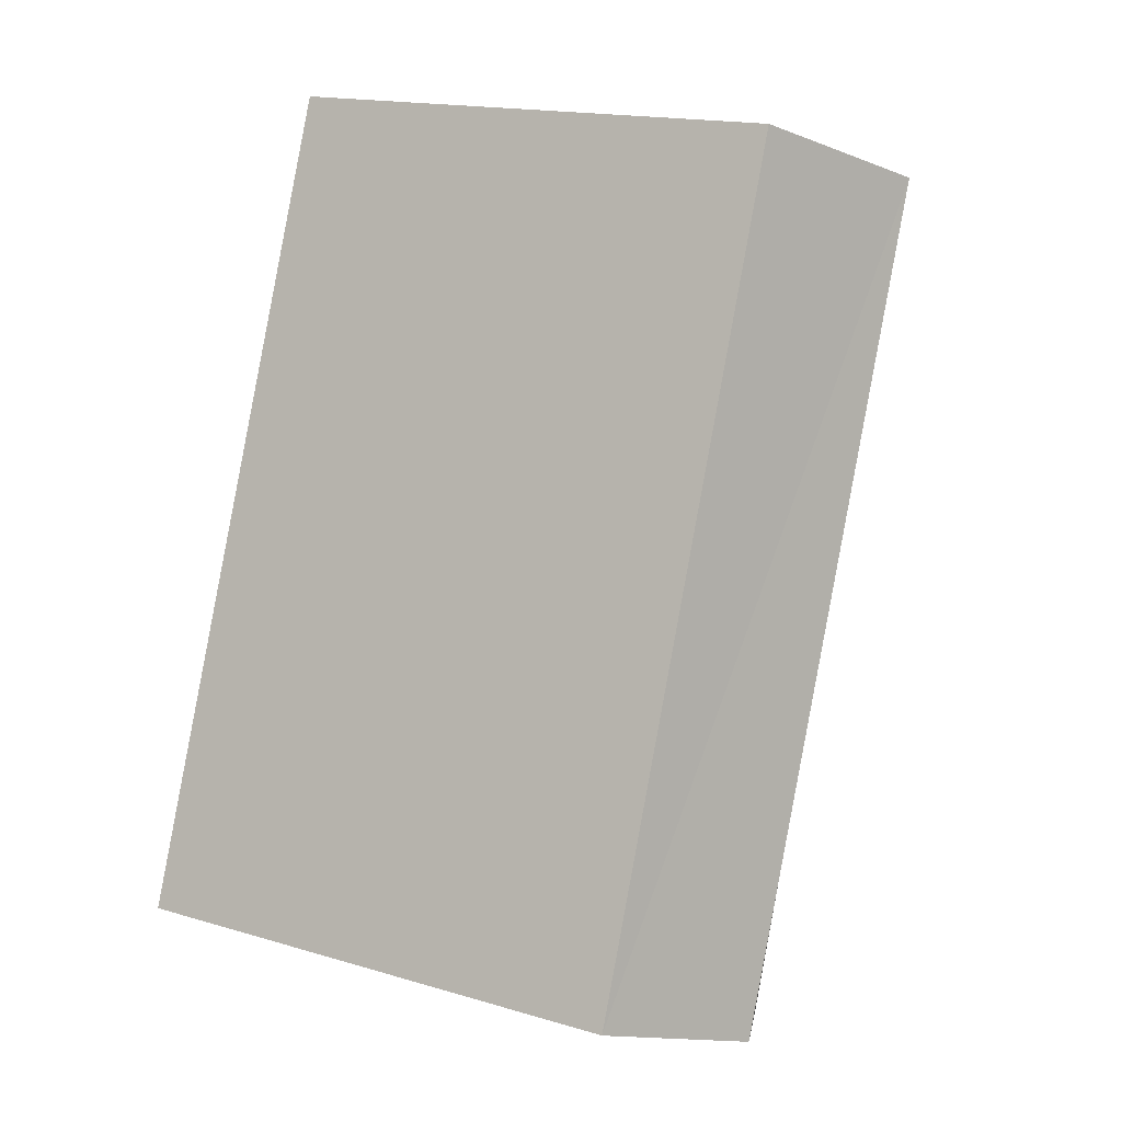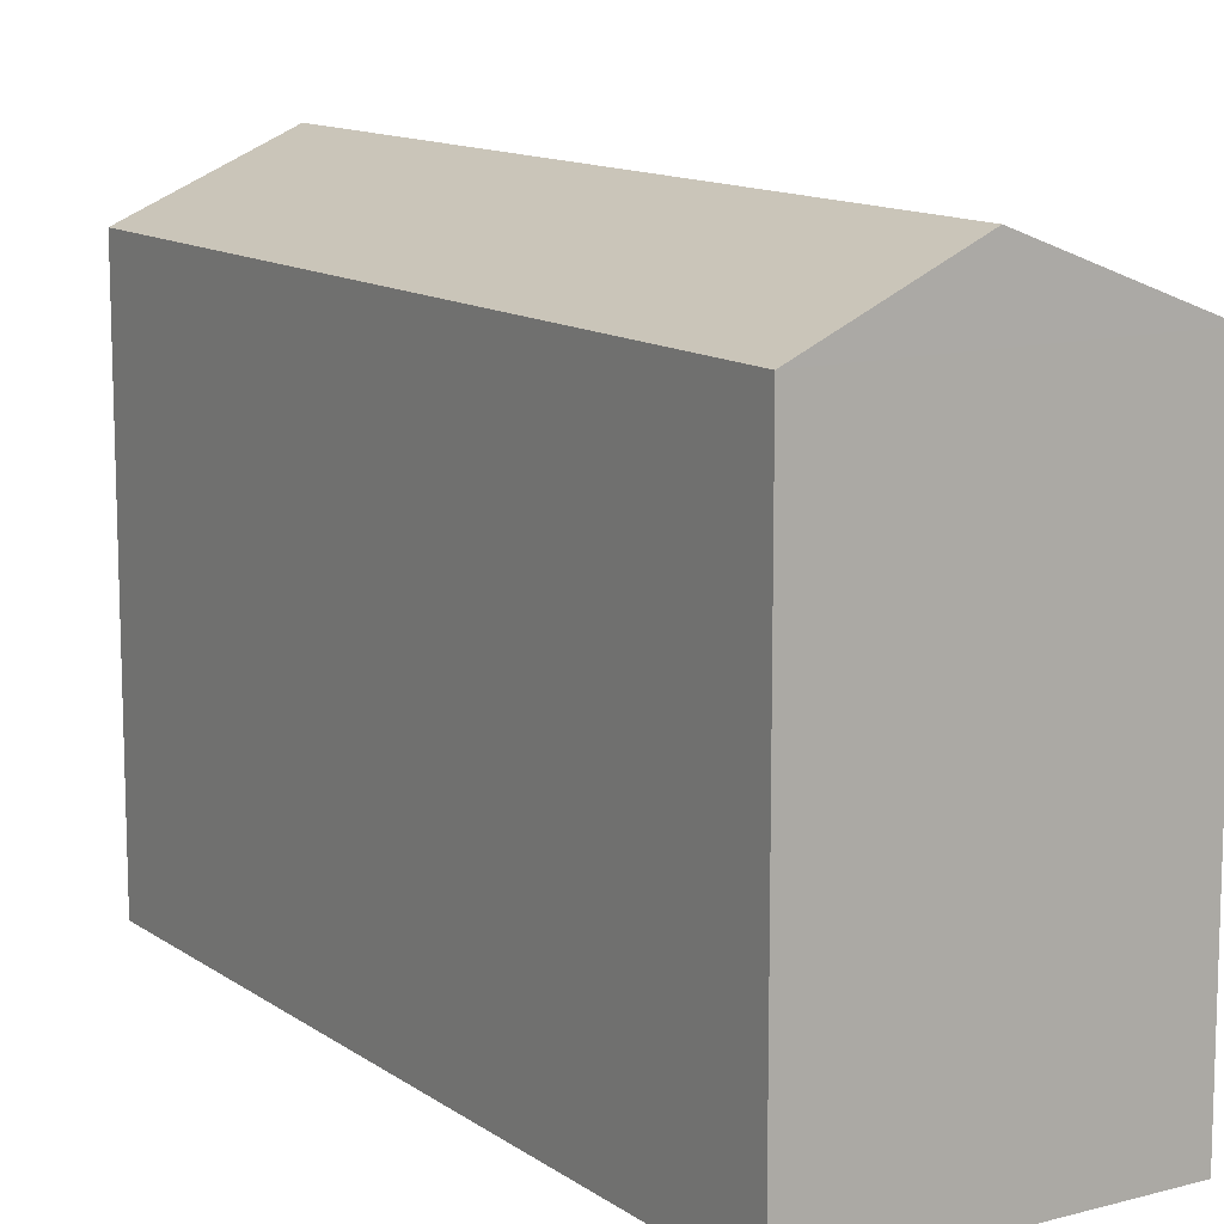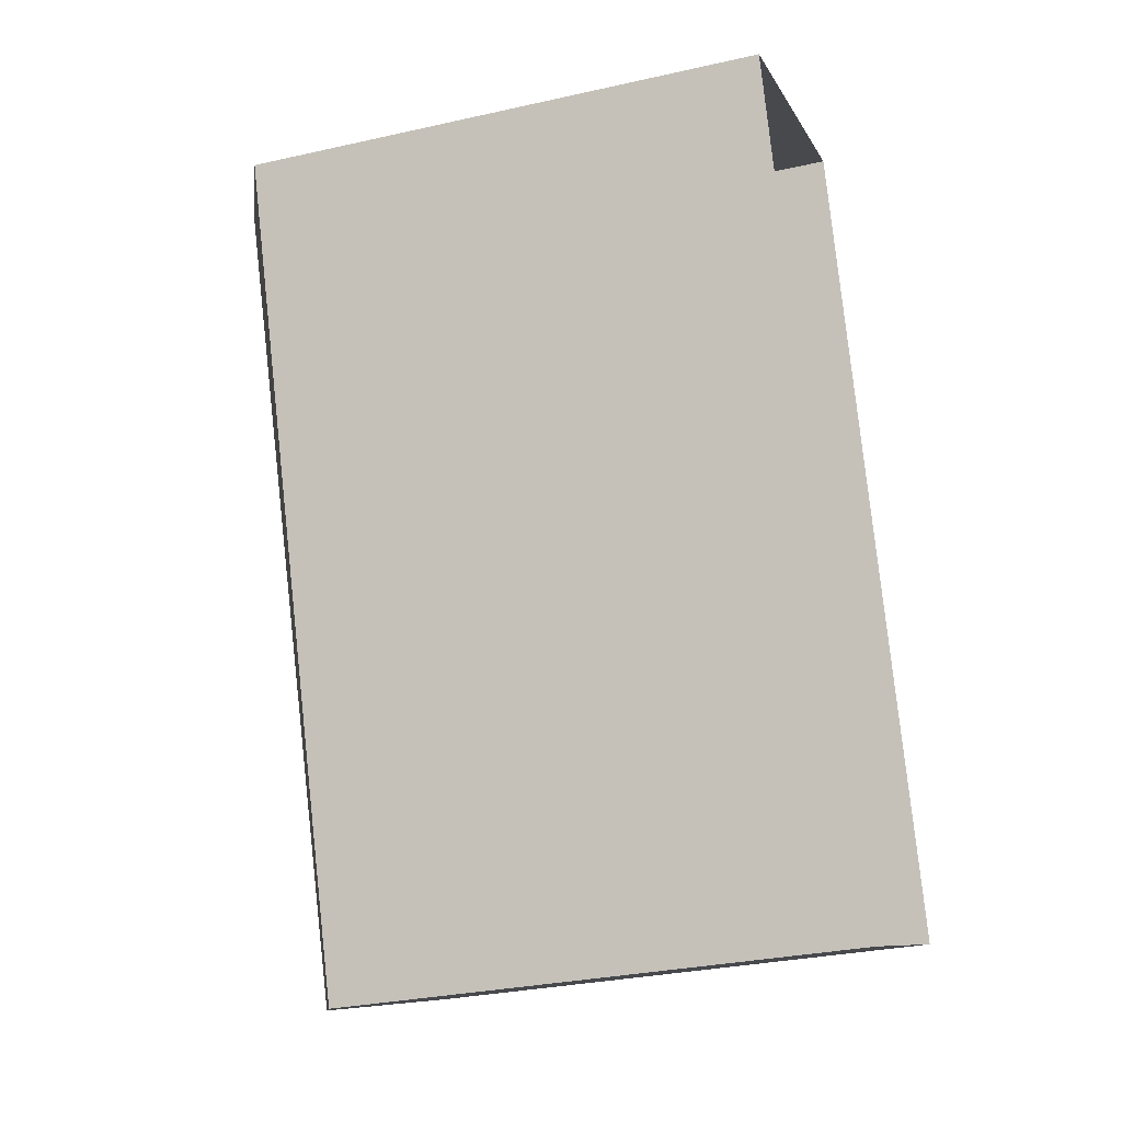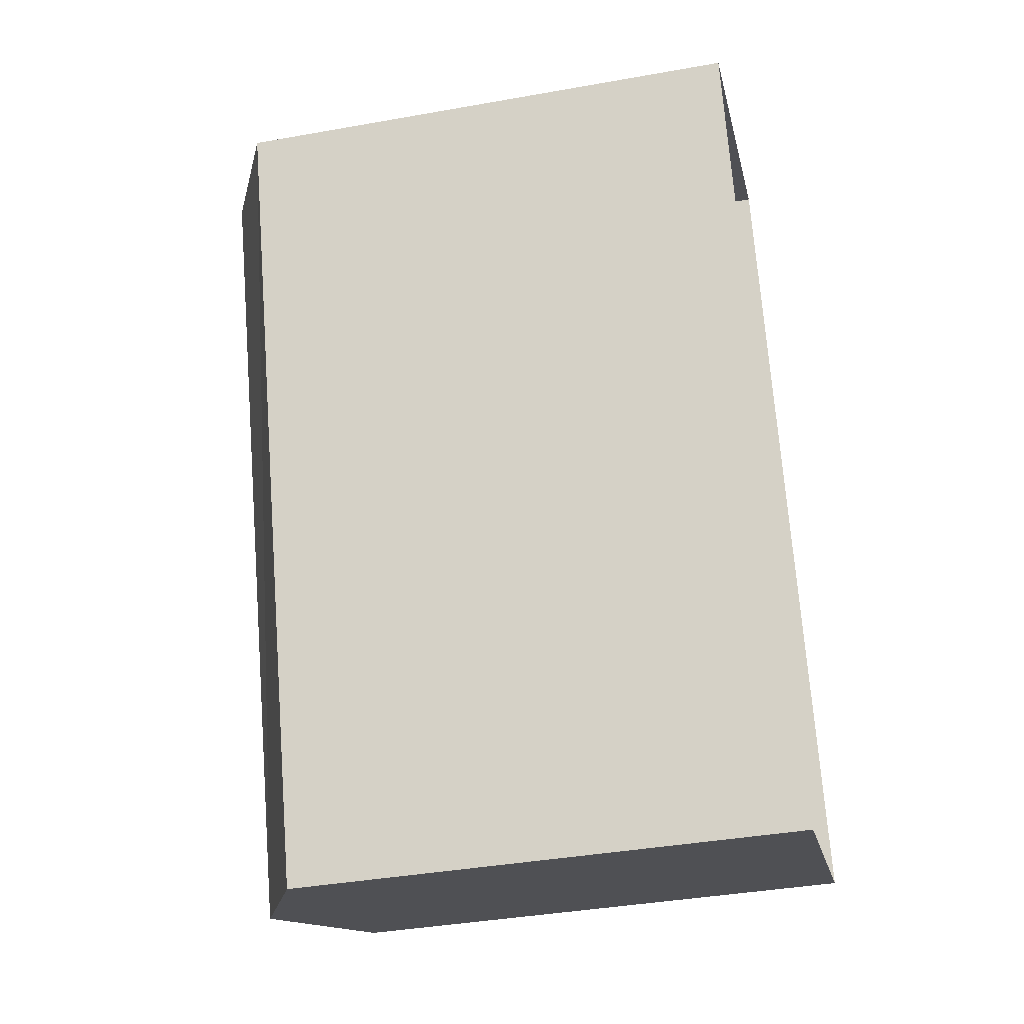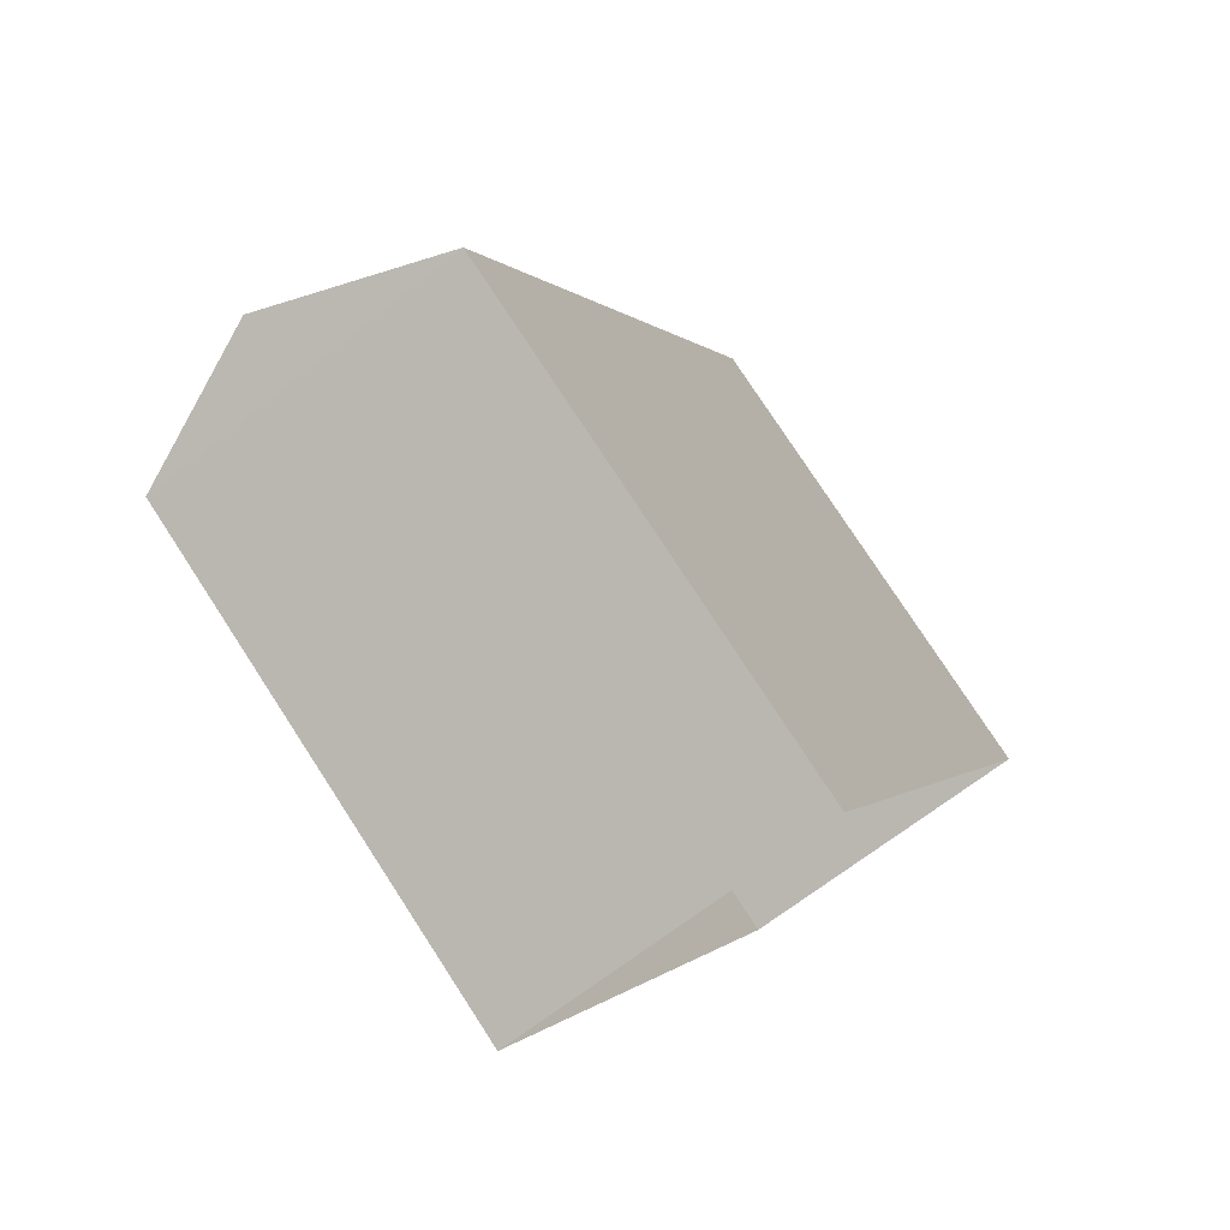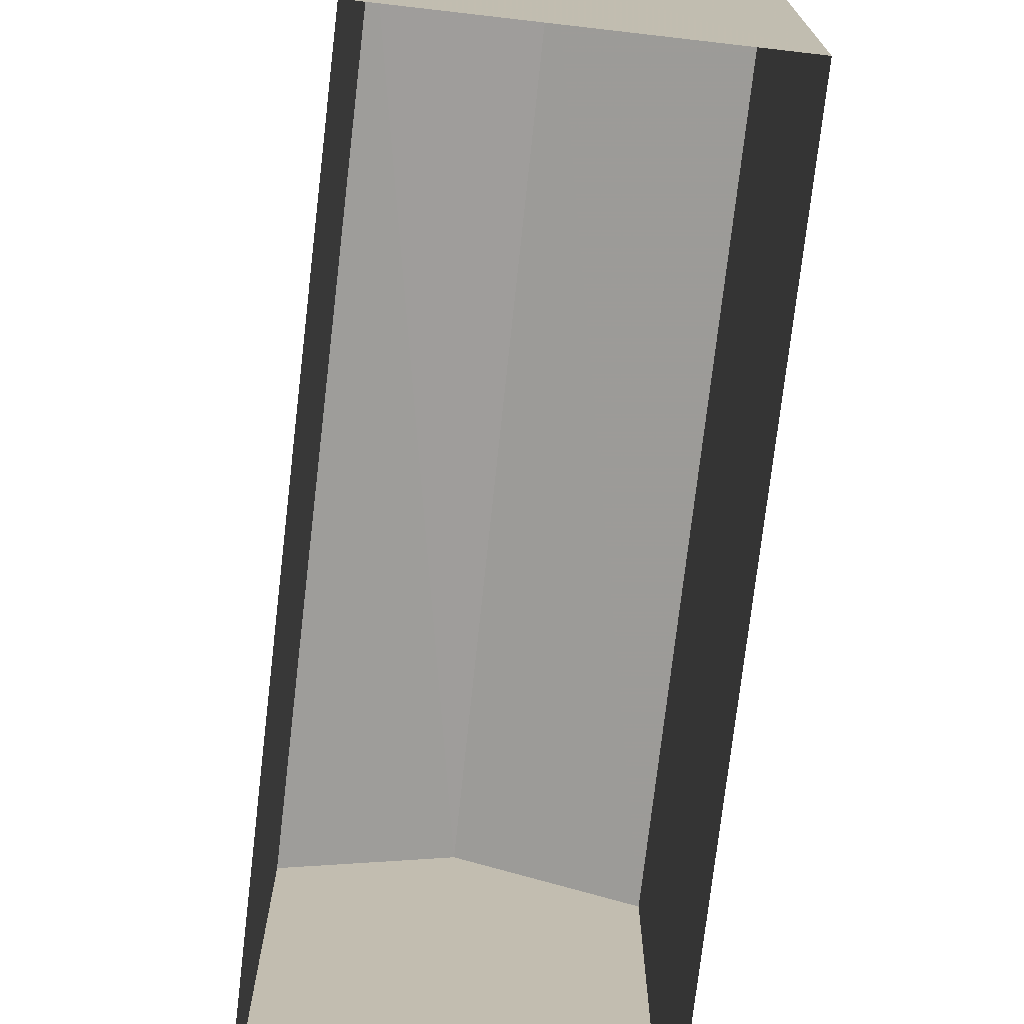
<metadata>
{"format":"obj","ext":"obj","renderer":"f3d","projection":"perspective","resolution":1024,"background":"white","views":[{"elev":16.3,"azim":-58.5,"up":"+Y"},{"elev":12.2,"azim":127.3,"up":"+Z"},{"elev":-30.2,"azim":108.1,"up":"+Y"},{"elev":-39.5,"azim":102.5,"up":"+Y"},{"elev":78.2,"azim":146.9,"up":"+Y"},{"elev":-74.1,"azim":153.1,"up":"+Z"}]}
</metadata>
<code>
v -7460 -3.722e+04 11.33
v -7459 -3.723e+04 10.57
v -7462 -3.722e+04 10.57
v -7463 -3.723e+04 11.33
v -7465 -3.723e+04 10.57
v -7462 -3.723e+04 10.57
v -7459 -3.723e+04 4.773
v -7462 -3.722e+04 4.774
v -7462 -3.723e+04 4.772
v -7465 -3.723e+04 4.774
f 9 10 8
f 7 9 8
f 1 2 3
f 4 5 6
f 2 7 8
f 3 2 8
f 6 9 7
f 2 6 7
f 6 10 9
f 6 5 10
f 5 8 10
f 5 3 8
f 2 4 6
f 1 4 2
f 4 1 5
f 5 1 3

</code>
